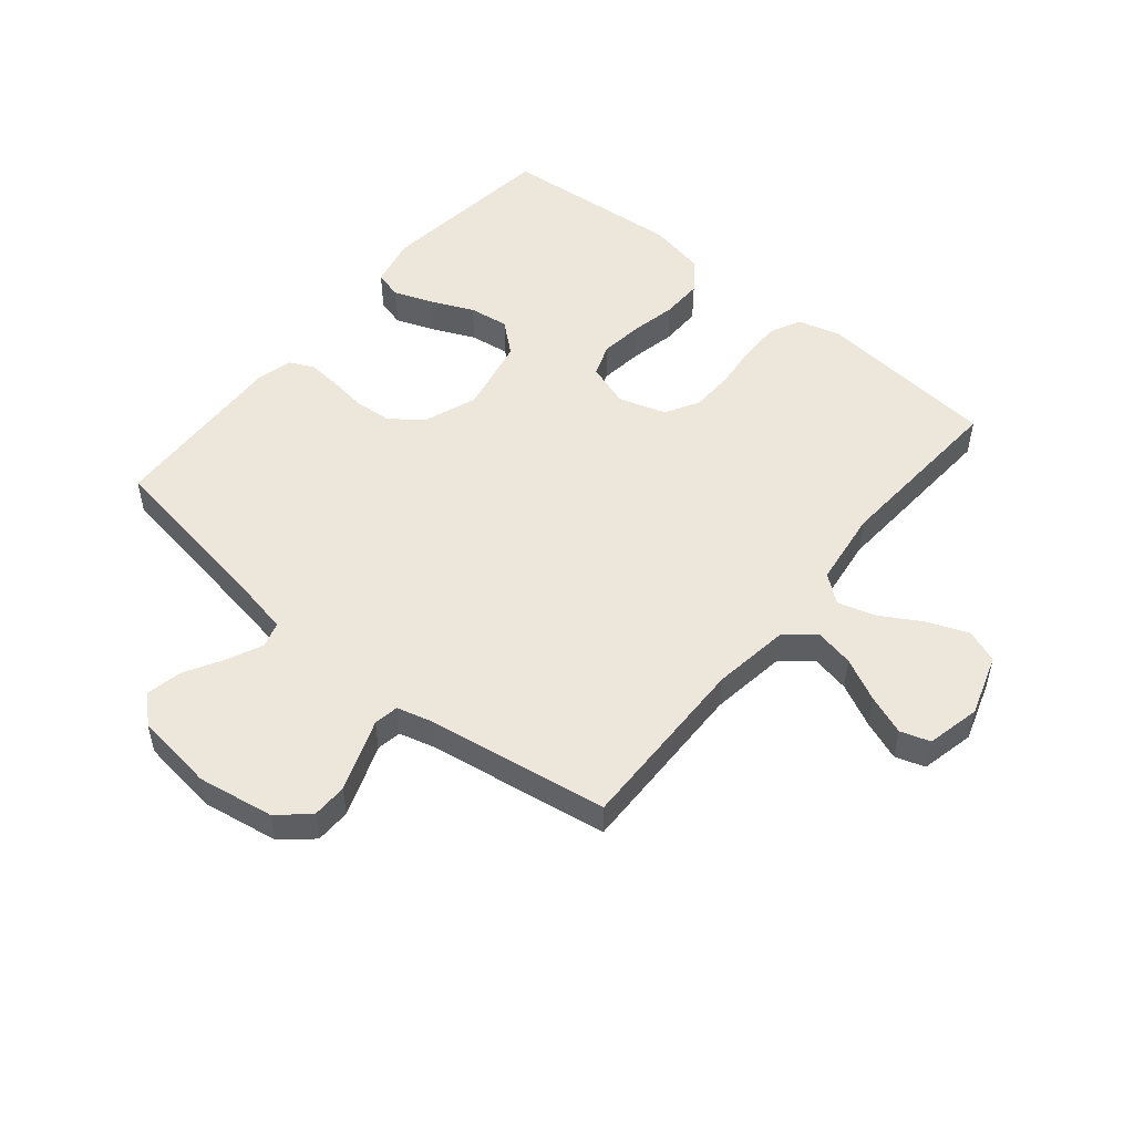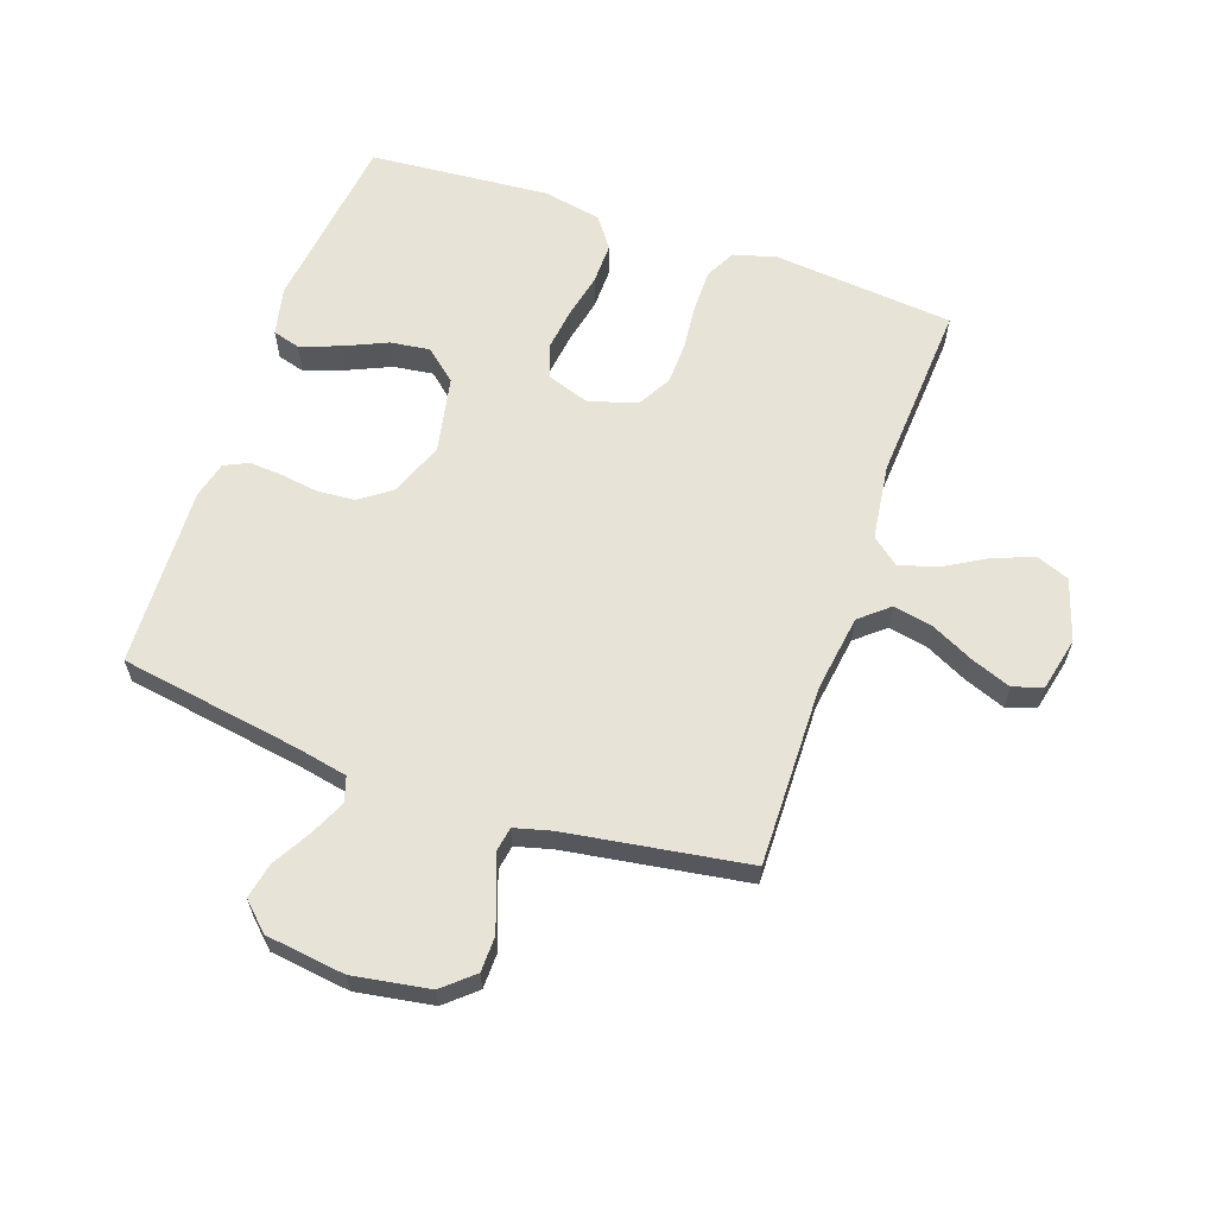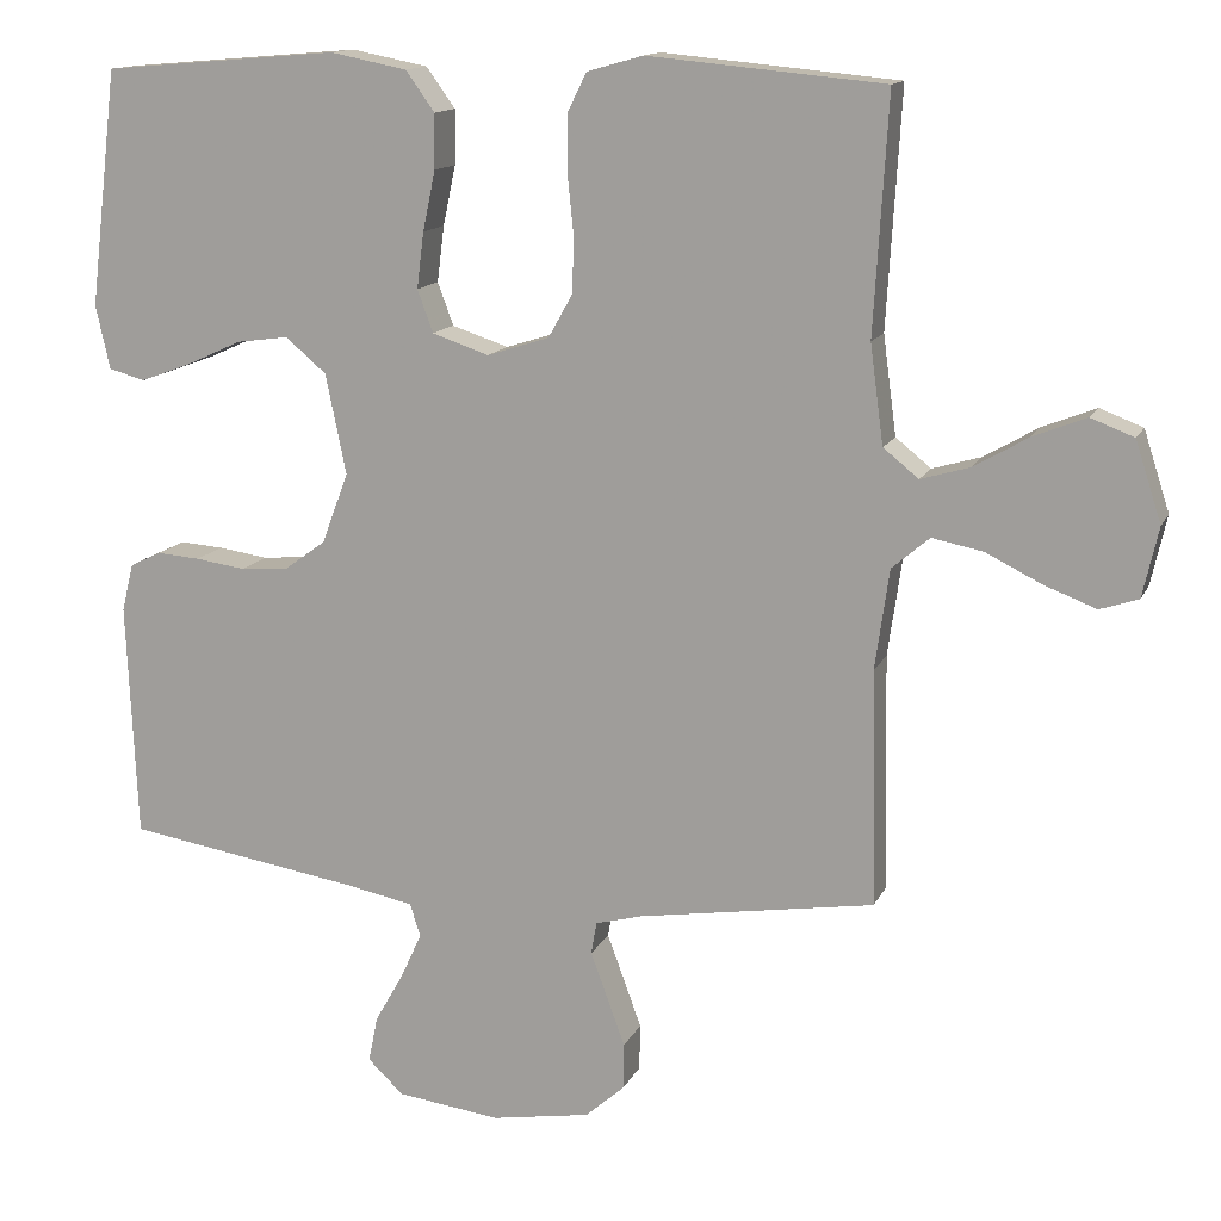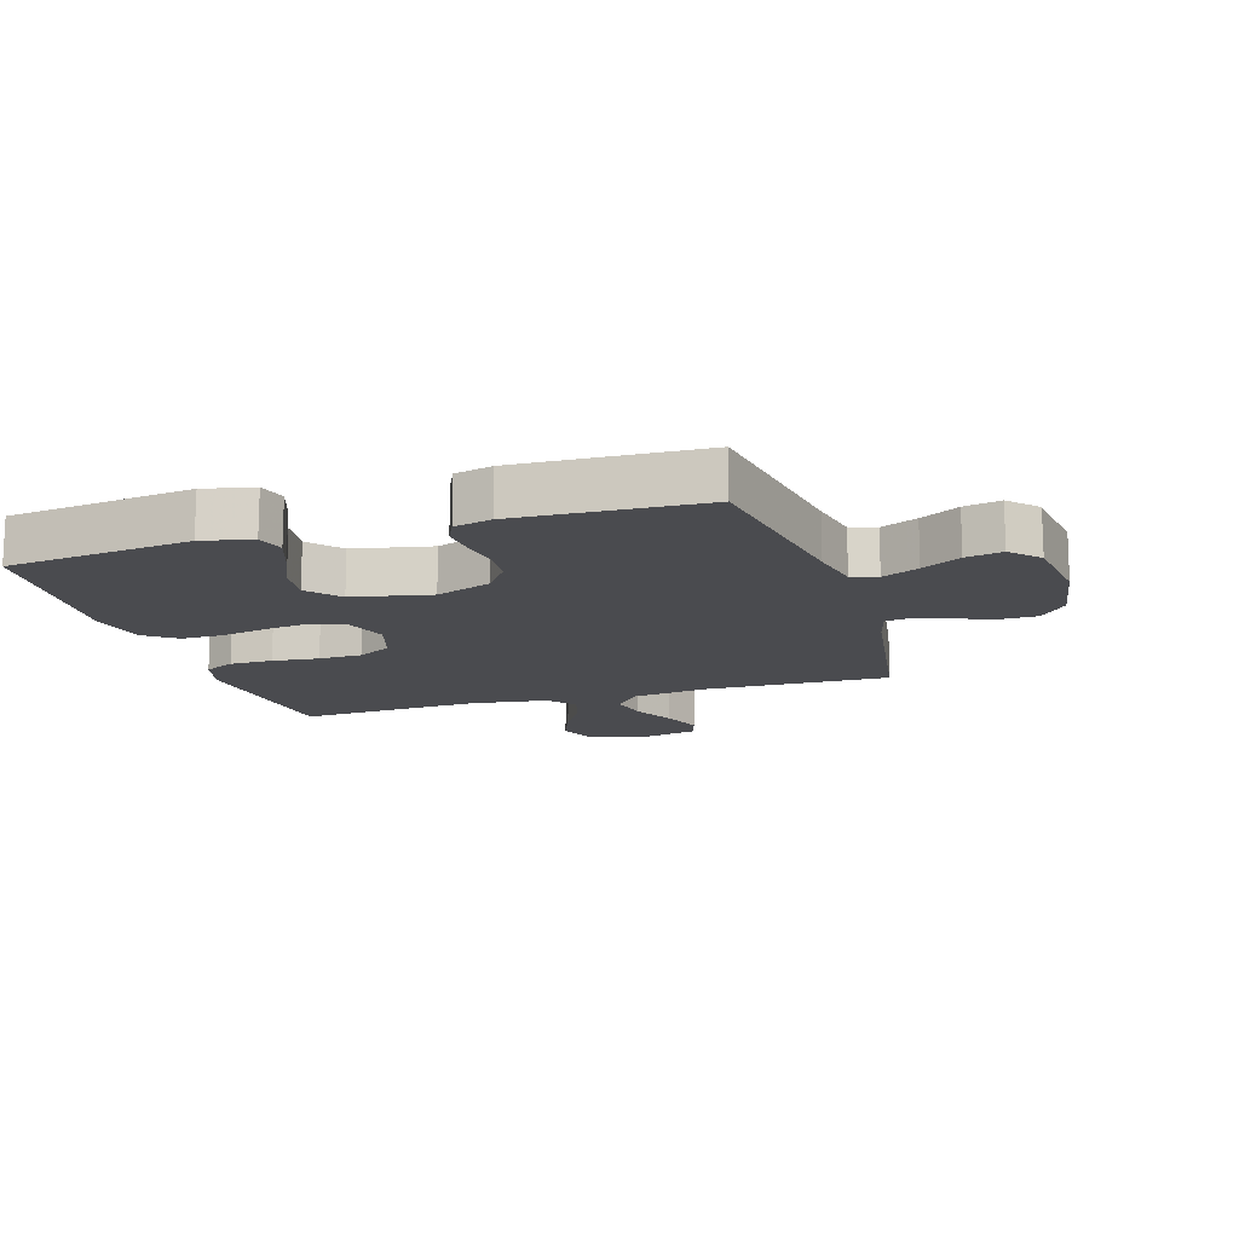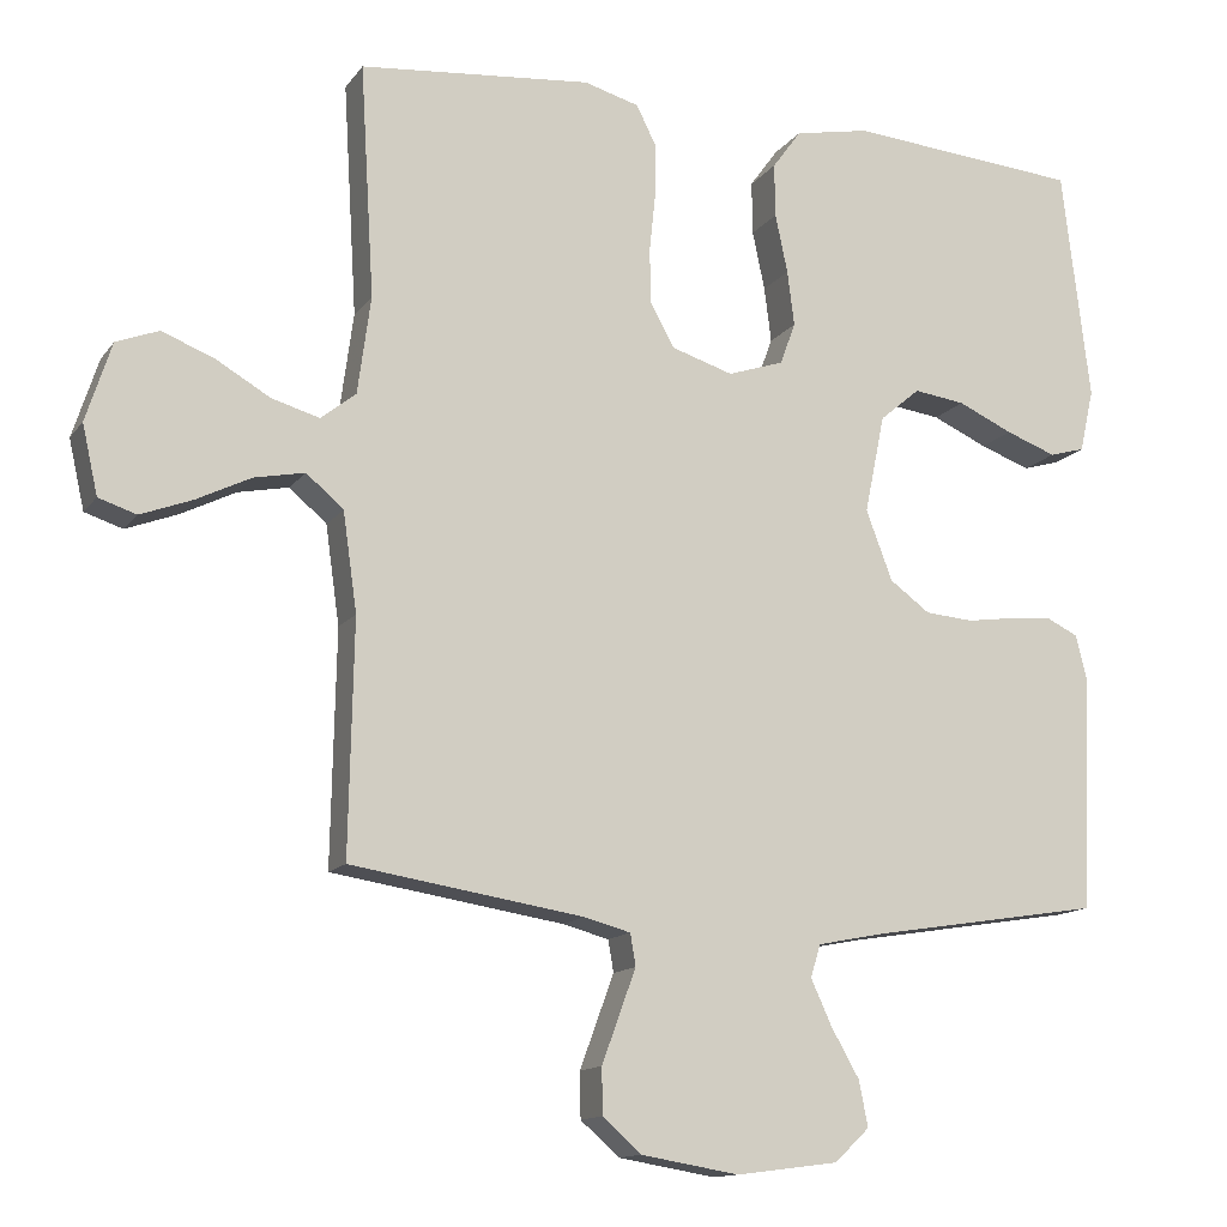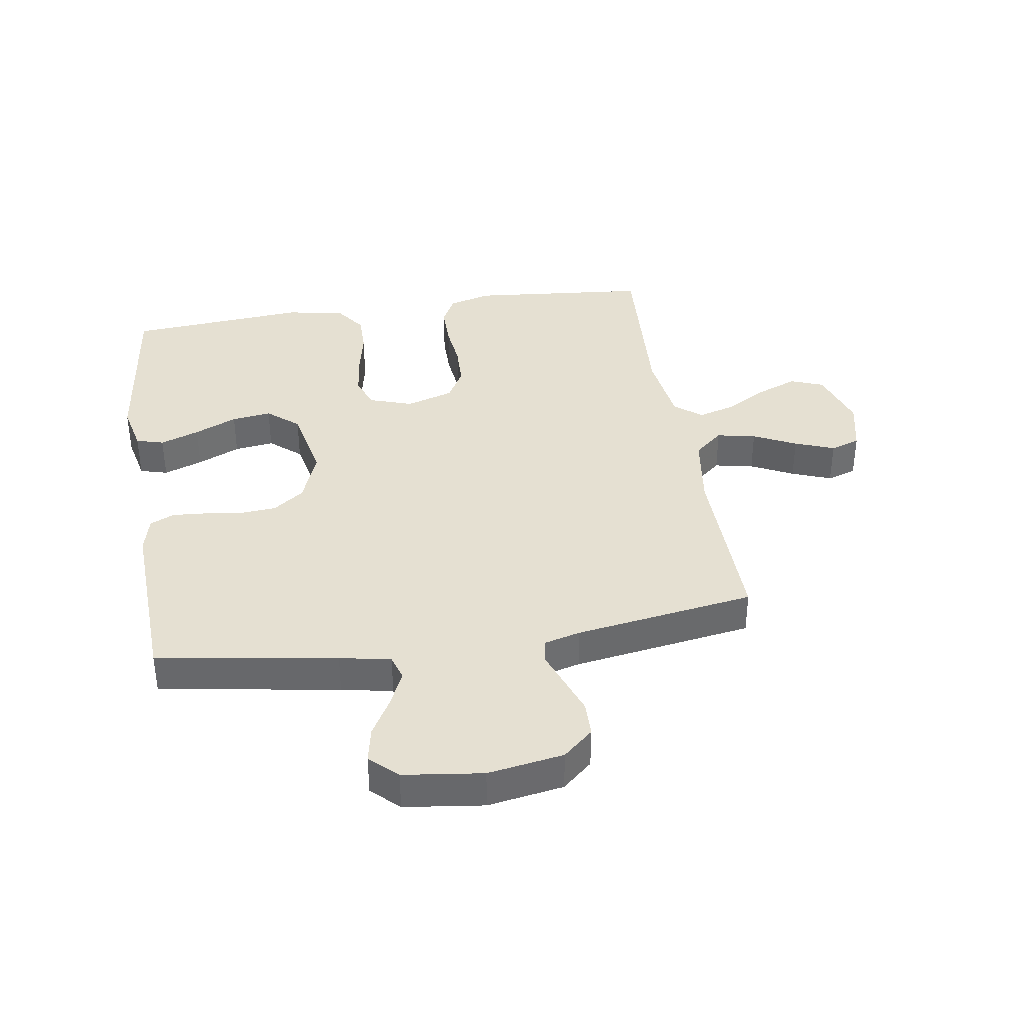
<metadata>
{"format":"obj","ext":"obj","renderer":"f3d","projection":"perspective","resolution":1024,"background":"white","views":[{"elev":51.5,"azim":-140.4,"up":"+Y"},{"elev":62.0,"azim":-160.7,"up":"+Y"},{"elev":13.6,"azim":-162.1,"up":"+Z"},{"elev":-14.3,"azim":107.2,"up":"+Y"},{"elev":-13.3,"azim":-22.5,"up":"+Z"},{"elev":37.6,"azim":171.1,"up":"+Y"}]}
</metadata>
<code>
v 0.5 0.07 0.5
v 0.536 0.07 0.2
v 0.518 0.07 0.119
v 0.472 0.07 0.106
v 0.407 0.07 0.13
v 0.336 0.07 0.162
v 0.27 0.07 0.171
v 0.218 0.07 0.127
v 0.192 0.07 0
v 0.226 0.07 -0.09
v 0.278 0.07 -0.128
v 0.34 0.07 -0.133
v 0.403 0.07 -0.124
v 0.458 0.07 -0.12
v 0.498 0.07 -0.139
v 0.513 0.07 -0.2
v 0.5 0.07 -0.5
v 0.2 0.07 -0.548
v 0.115 0.07 -0.565
v 0.102 0.07 -0.607
v 0.129 0.07 -0.666
v 0.165 0.07 -0.729
v 0.177 0.07 -0.788
v 0.132 0.07 -0.831
v 0 0.07 -0.848
v -0.126 0.07 -0.827
v -0.176 0.07 -0.783
v -0.177 0.07 -0.724
v -0.154 0.07 -0.661
v -0.133 0.07 -0.604
v -0.14 0.07 -0.563
v -0.2 0.07 -0.547
v -0.5 0.07 -0.5
v -0.494 0.07 -0.2
v -0.512 0.07 -0.073
v -0.56 0.07 -0.032
v -0.625 0.07 -0.045
v -0.696 0.07 -0.08
v -0.762 0.07 -0.105
v -0.811 0.07 -0.089
v -0.831 0.07 0
v -0.798 0.07 0.102
v -0.743 0.07 0.123
v -0.675 0.07 0.096
v -0.606 0.07 0.056
v -0.544 0.07 0.038
v -0.499 0.07 0.074
v -0.482 0.07 0.2
v -0.5 0.07 0.5
v -0.2 0.07 0.528
v -0.129 0.07 0.508
v -0.104 0.07 0.458
v -0.104 0.07 0.388
v -0.112 0.07 0.312
v -0.11 0.07 0.241
v -0.079 0.07 0.186
v 0 0.07 0.161
v 0.072 0.07 0.185
v 0.092 0.07 0.239
v 0.083 0.07 0.31
v 0.067 0.07 0.386
v 0.066 0.07 0.455
v 0.103 0.07 0.506
v 0.2 0.07 0.525
v 0.5 0 0.5
v 0.536 0 0.2
v 0.518 0 0.119
v 0.472 0 0.106
v 0.407 0 0.13
v 0.336 0 0.162
v 0.27 0 0.171
v 0.218 0 0.127
v 0.192 0 0
v 0.226 0 -0.09
v 0.278 0 -0.128
v 0.34 0 -0.133
v 0.403 0 -0.124
v 0.458 0 -0.12
v 0.498 0 -0.139
v 0.513 0 -0.2
v 0.5 0 -0.5
v 0.2 0 -0.548
v 0.115 0 -0.565
v 0.102 0 -0.607
v 0.129 0 -0.666
v 0.165 0 -0.729
v 0.177 0 -0.788
v 0.132 0 -0.831
v 0 0 -0.848
v -0.126 0 -0.827
v -0.176 0 -0.783
v -0.177 0 -0.724
v -0.154 0 -0.661
v -0.133 0 -0.604
v -0.14 0 -0.563
v -0.2 0 -0.547
v -0.5 0 -0.5
v -0.494 0 -0.2
v -0.512 0 -0.073
v -0.56 0 -0.032
v -0.625 0 -0.045
v -0.696 0 -0.08
v -0.762 0 -0.105
v -0.811 0 -0.089
v -0.831 0 0
v -0.798 0 0.102
v -0.743 0 0.123
v -0.675 0 0.096
v -0.606 0 0.056
v -0.544 0 0.038
v -0.499 0 0.074
v -0.482 0 0.2
v -0.5 0 0.5
v -0.2 0 0.528
v -0.129 0 0.508
v -0.104 0 0.458
v -0.104 0 0.388
v -0.112 0 0.312
v -0.11 0 0.241
v -0.079 0 0.186
v 0 0 0.161
v 0.072 0 0.185
v 0.092 0 0.239
v 0.083 0 0.31
v 0.067 0 0.386
v 0.066 0 0.455
v 0.103 0 0.506
v 0.2 0 0.525
f 4 5 6
f 3 4 6
f 2 3 6
f 1 2 6
f 64 1 6
f 63 64 6
f 62 63 6
f 61 62 6
f 60 61 6
f 59 60 6 7
f 58 59 7 8
f 57 58 8 9
f 56 57 9 10
f 52 53 54
f 51 52 54
f 50 51 54
f 49 50 54
f 48 49 54
f 47 48 54 55
f 46 47 55 56
f 43 44 45
f 42 43 45
f 41 42 45
f 40 41 45
f 39 40 45
f 38 39 45
f 37 38 45
f 36 37 45 46
f 46 56 10
f 36 46 10
f 35 36 10
f 32 33 34
f 35 10 11
f 34 35 11
f 32 34 11
f 31 32 11
f 28 29 30
f 27 28 30
f 26 27 30
f 25 26 30
f 24 25 30
f 23 24 30
f 22 23 30
f 21 22 30
f 20 21 30 31
f 16 17 18
f 15 16 18
f 14 15 18
f 13 14 18
f 12 13 18
f 12 18 19
f 11 12 19
f 31 11 19
f 19 20 31
f 70 69 68
f 70 68 67
f 70 67 66
f 70 66 65
f 70 65 128
f 70 128 127
f 70 127 126
f 70 126 125
f 70 125 124
f 71 70 124 123
f 72 71 123 122
f 73 72 122 121
f 74 73 121 120
f 118 117 116
f 118 116 115
f 118 115 114
f 118 114 113
f 118 113 112
f 119 118 112 111
f 120 119 111 110
f 109 108 107
f 109 107 106
f 109 106 105
f 109 105 104
f 109 104 103
f 109 103 102
f 109 102 101
f 110 109 101 100
f 74 120 110
f 74 110 100
f 74 100 99
f 98 97 96
f 75 74 99
f 75 99 98
f 75 98 96
f 75 96 95
f 94 93 92
f 94 92 91
f 94 91 90
f 94 90 89
f 94 89 88
f 94 88 87
f 94 87 86
f 94 86 85
f 95 94 85 84
f 82 81 80
f 82 80 79
f 82 79 78
f 82 78 77
f 82 77 76
f 83 82 76
f 83 76 75
f 83 75 95
f 95 84 83
f 1 65 66 2
f 2 66 67 3
f 3 67 68 4
f 4 68 69 5
f 5 69 70 6
f 6 70 71 7
f 7 71 72 8
f 8 72 73 9
f 9 73 74 10
f 10 74 75 11
f 11 75 76 12
f 12 76 77 13
f 13 77 78 14
f 14 78 79 15
f 15 79 80 16
f 16 80 81 17
f 17 81 82 18
f 18 82 83 19
f 19 83 84 20
f 20 84 85 21
f 21 85 86 22
f 22 86 87 23
f 23 87 88 24
f 24 88 89 25
f 25 89 90 26
f 26 90 91 27
f 27 91 92 28
f 28 92 93 29
f 29 93 94 30
f 30 94 95 31
f 31 95 96 32
f 32 96 97 33
f 33 97 98 34
f 34 98 99 35
f 35 99 100 36
f 36 100 101 37
f 37 101 102 38
f 38 102 103 39
f 39 103 104 40
f 40 104 105 41
f 41 105 106 42
f 42 106 107 43
f 43 107 108 44
f 44 108 109 45
f 45 109 110 46
f 46 110 111 47
f 47 111 112 48
f 48 112 113 49
f 49 113 114 50
f 50 114 115 51
f 51 115 116 52
f 52 116 117 53
f 53 117 118 54
f 54 118 119 55
f 55 119 120 56
f 56 120 121 57
f 57 121 122 58
f 58 122 123 59
f 59 123 124 60
f 60 124 125 61
f 61 125 126 62
f 62 126 127 63
f 63 127 128 64
f 64 128 65 1

</code>
